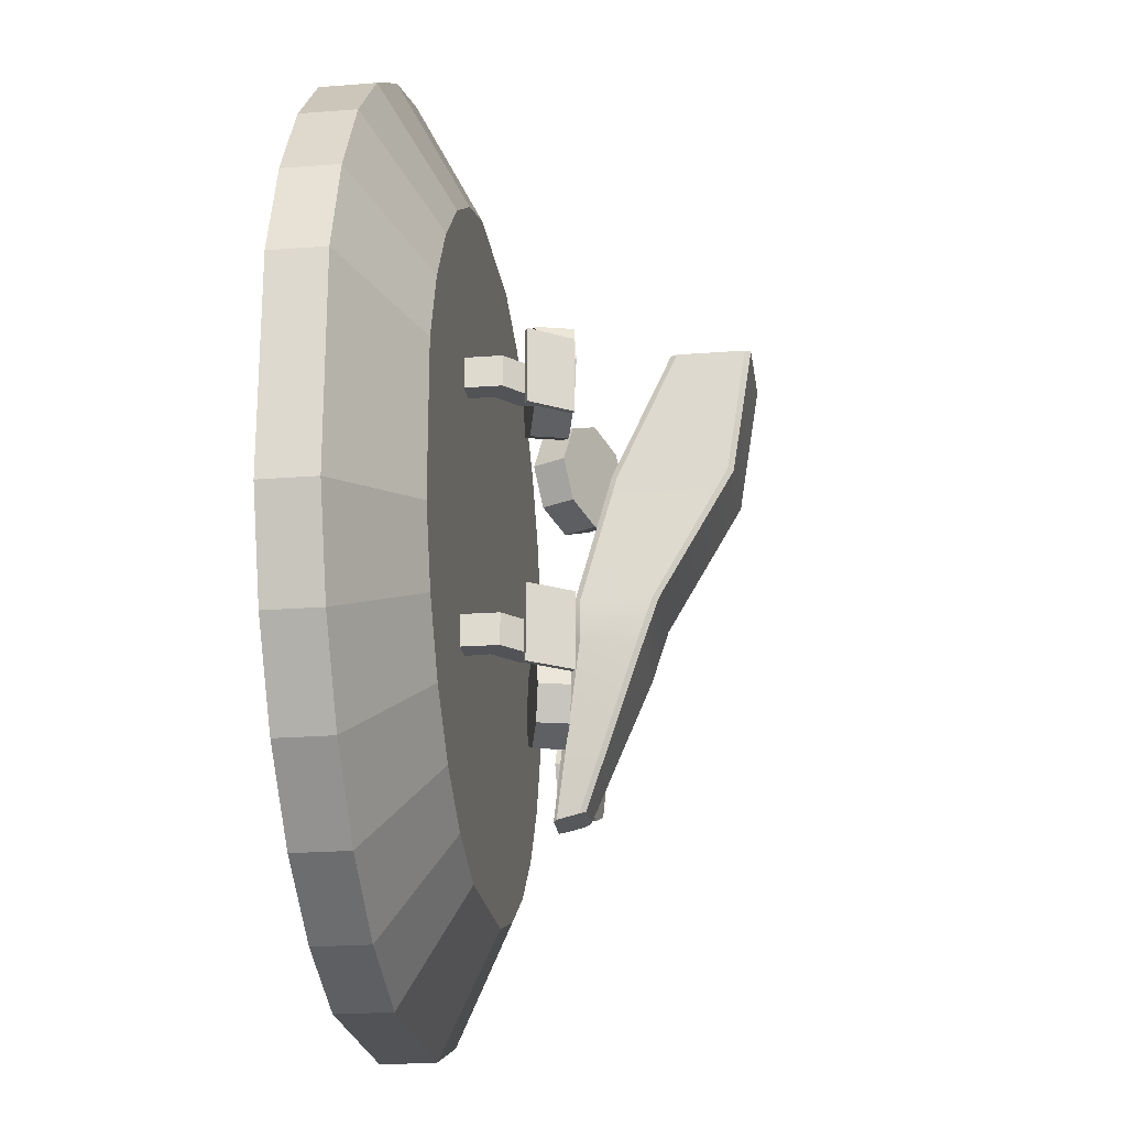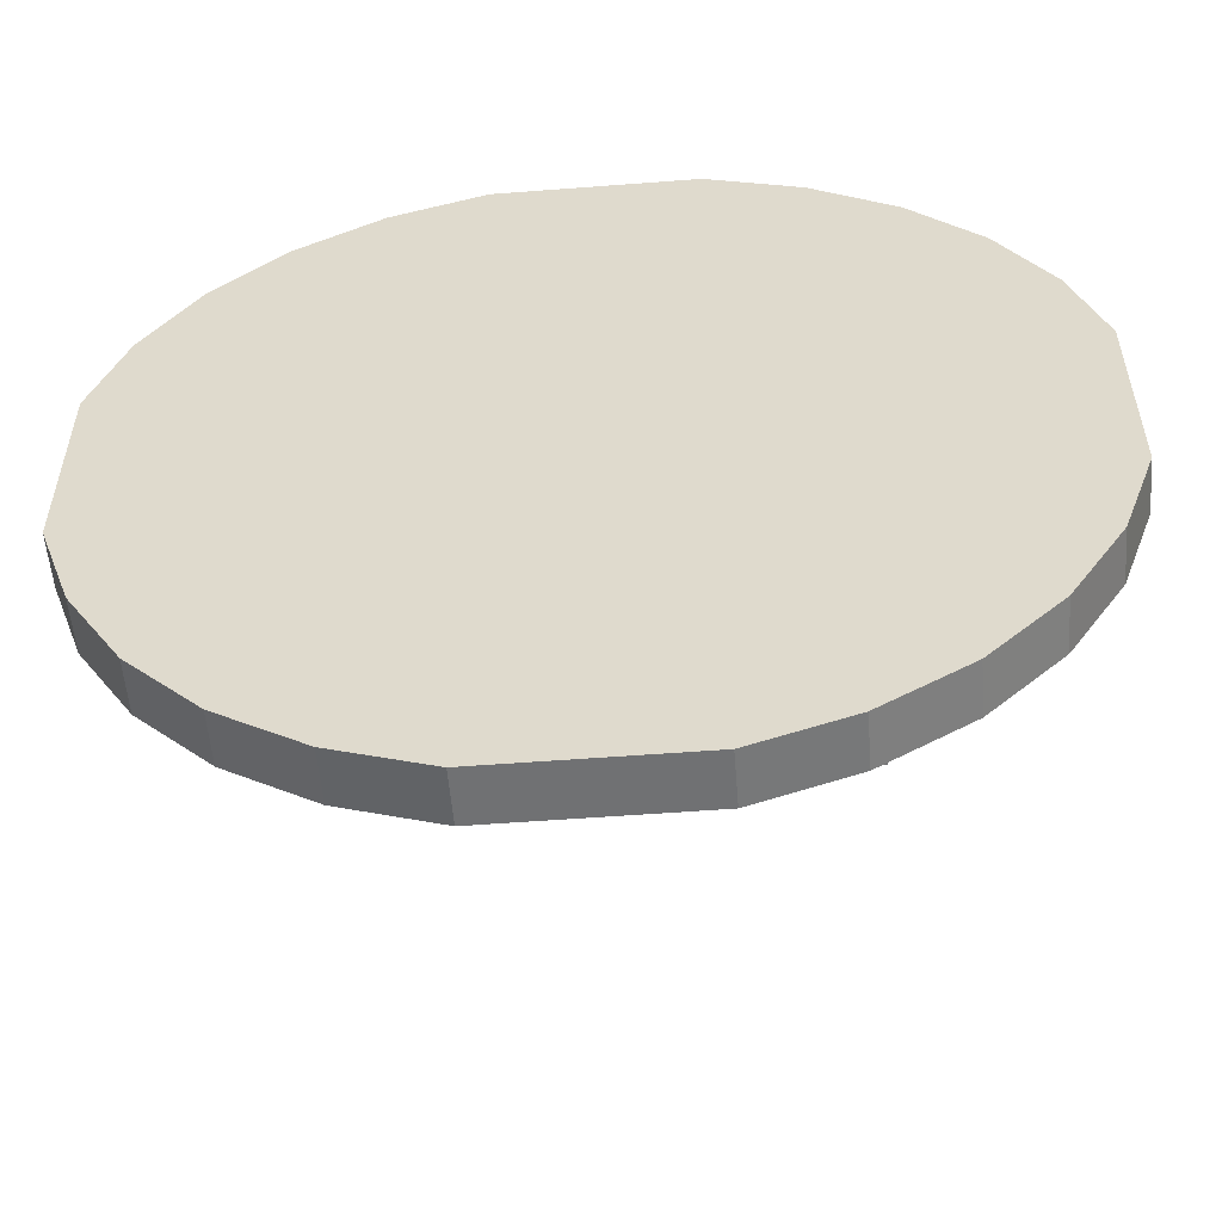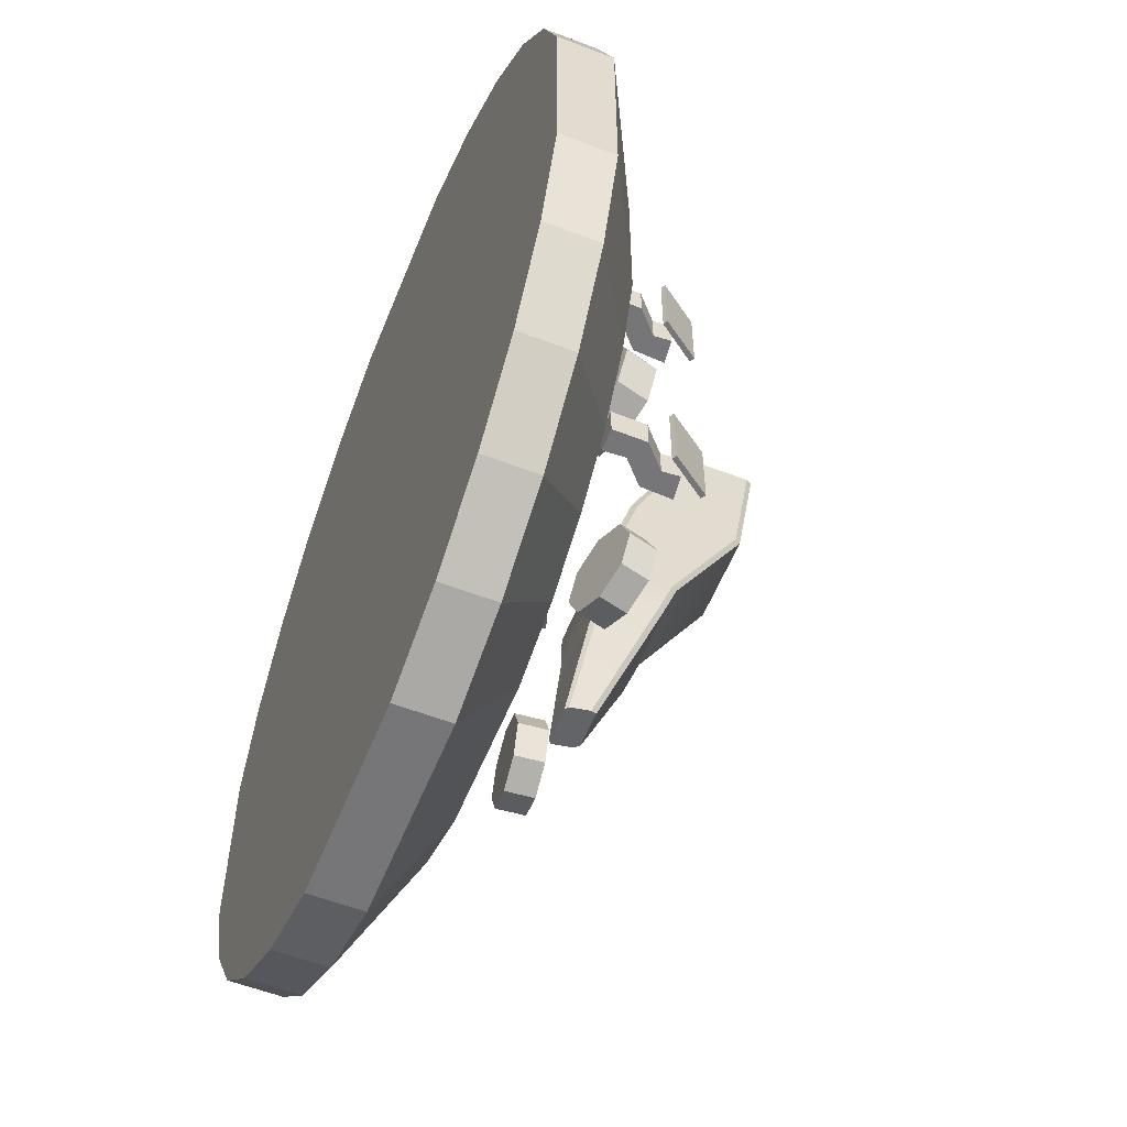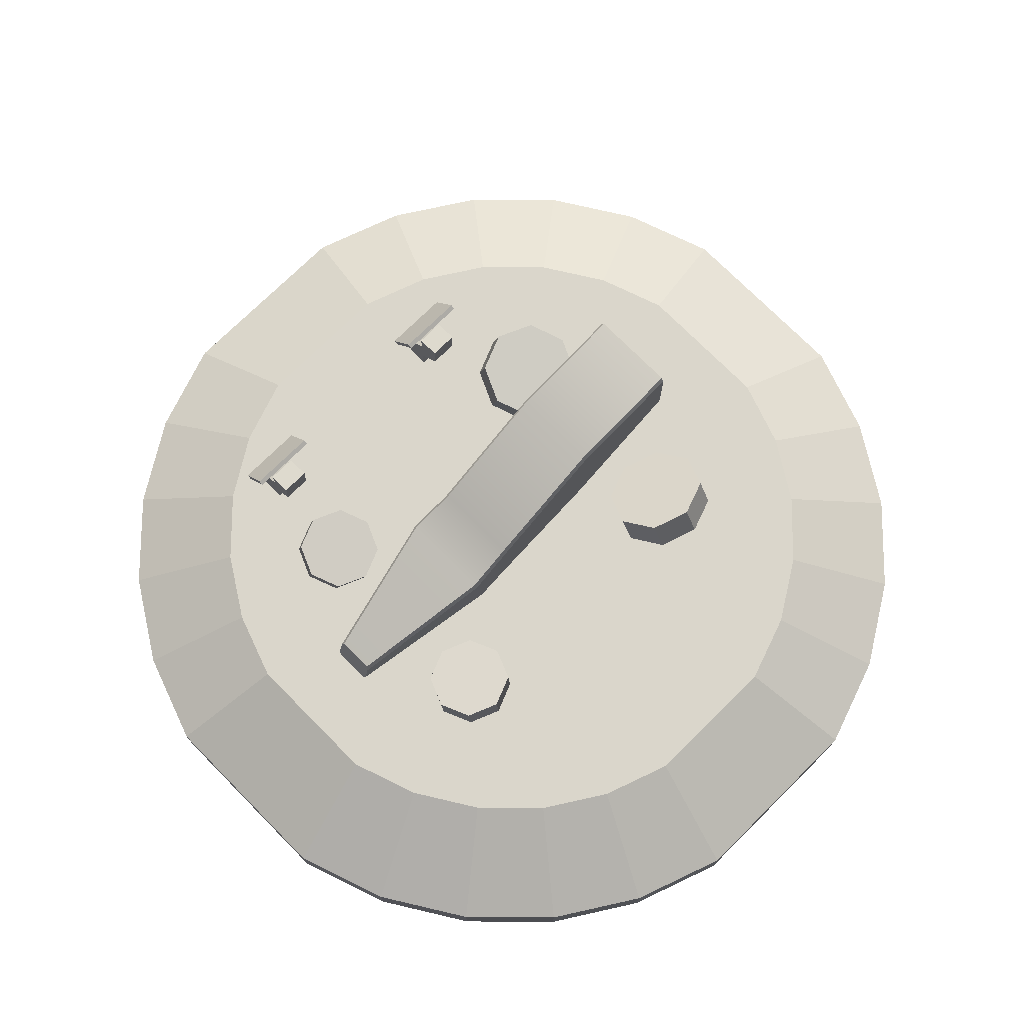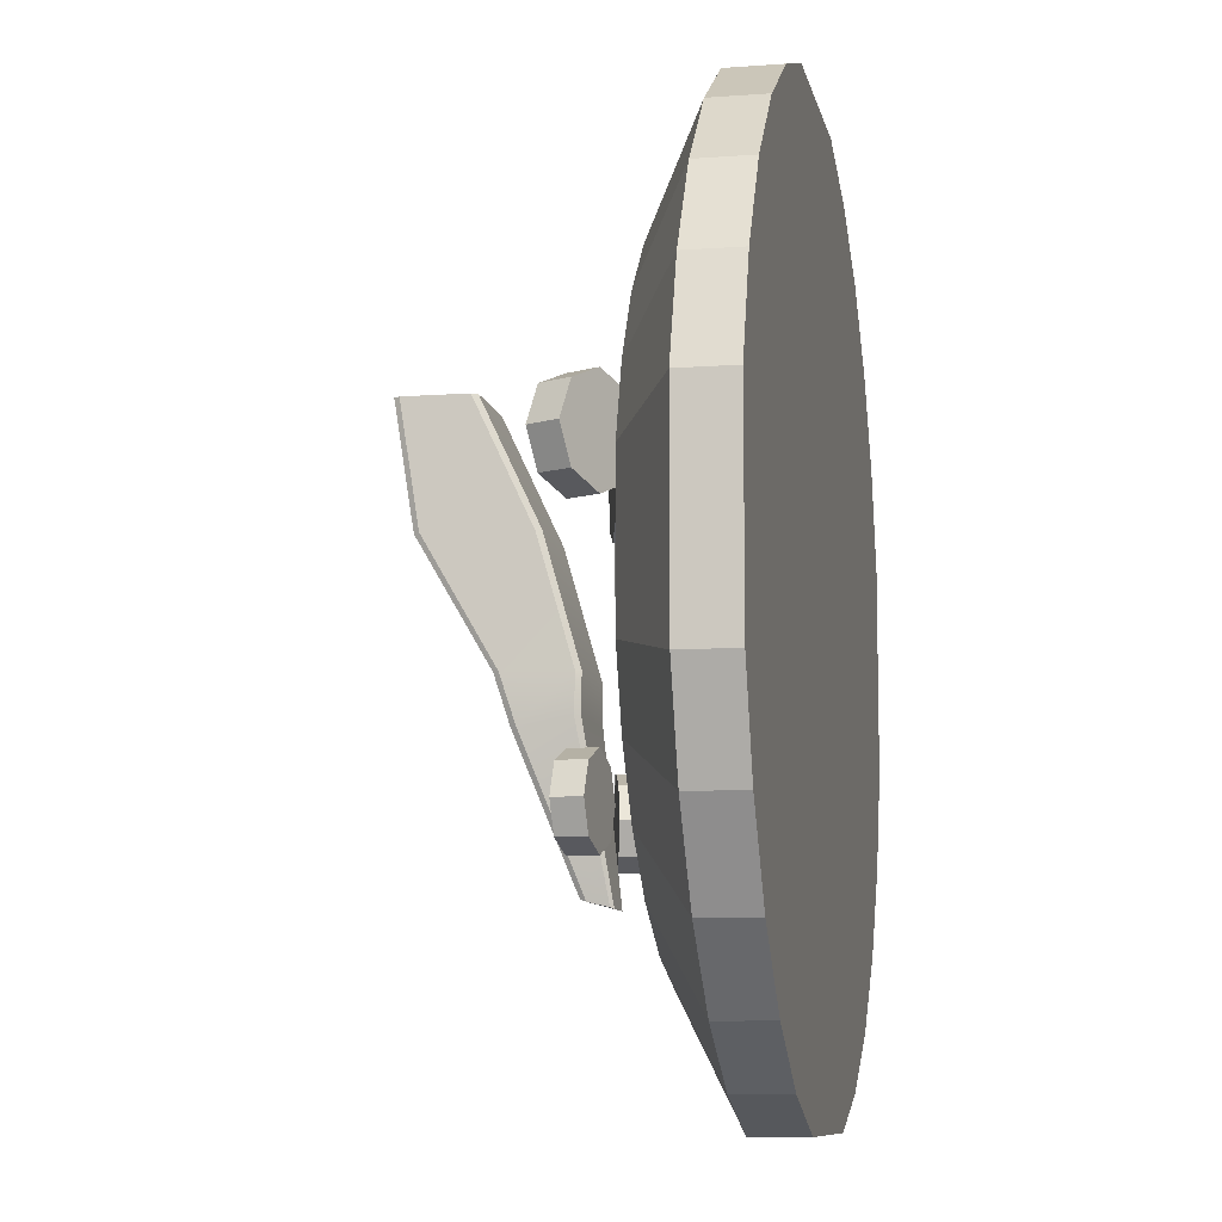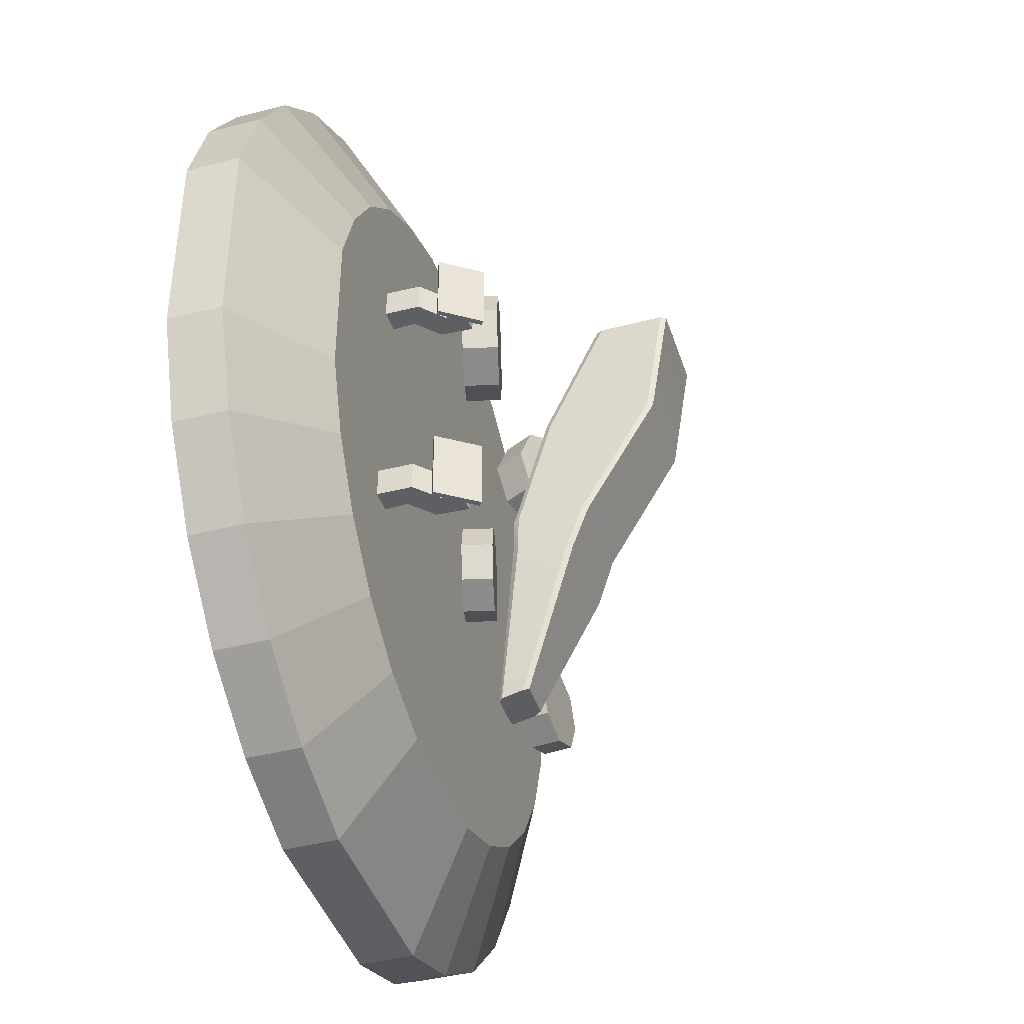
<metadata>
{"format":"obj","ext":"obj","renderer":"f3d","projection":"perspective","resolution":1024,"background":"white","views":[{"elev":-22.5,"azim":97.7,"up":"+Z"},{"elev":-55.2,"azim":4.6,"up":"+Z"},{"elev":-56.9,"azim":68.2,"up":"+Z"},{"elev":73.9,"azim":-134.7,"up":"+Y"},{"elev":-9.1,"azim":-78.8,"up":"+Z"},{"elev":-41.9,"azim":107.3,"up":"+Z"}]}
</metadata>
<code>
g default
v 5.333 -0.5995 -1.217
v 4.928 -0.5995 -2.373
v 4.277 -0.5995 -3.41
v 3.41 -0.5995 -4.277
v 2.373 -0.5995 -4.928
v 1.217 -0.5995 -5.333
v -1.217 -0.5995 -5.333
v -2.373 -0.5995 -4.928
v -3.41 -0.5995 -4.277
v -4.277 -0.5995 -3.41
v -4.928 -0.5995 -2.373
v -5.333 -0.5995 -1.217
v -5.333 -0.5995 1.217
v -4.928 -0.5995 2.373
v -4.277 -0.5995 3.41
v -3.41 -0.5995 4.277
v -2.373 -0.5995 4.928
v -1.217 -0.5995 5.333
v 1.217 -0.5995 5.333
v 2.373 -0.5995 4.928
v 3.41 -0.5995 4.277
v 4.277 -0.5995 3.41
v 4.928 -0.5995 2.373
v 5.333 -0.5995 1.217
v 5.333 0.04047 -1.217
v 4.928 0.04047 -2.373
v 4.277 0.04047 -3.41
v 3.41 0.04047 -4.277
v 2.373 0.04047 -4.928
v 1.217 0.04047 -5.333
v -1.217 0.04047 -5.333
v -2.373 0.04047 -4.928
v -3.41 0.04047 -4.277
v -4.277 0.04047 -3.41
v -4.928 0.04047 -2.373
v -5.333 0.04047 -1.217
v -5.333 0.04047 1.217
v -4.928 0.04047 2.373
v -4.277 0.04047 3.41
v -3.41 0.04047 4.277
v -2.373 0.04047 4.928
v -1.217 0.04047 5.333
v 1.217 0.04047 5.333
v 2.373 0.04047 4.928
v 3.41 0.04047 4.277
v 4.277 0.04047 3.41
v 4.928 0.04047 2.373
v 5.333 0.04047 1.217
v 0 -0.5995 0
v 3.94 0.7805 -0.8992
v 3.641 0.7805 -1.753
v 0 0.7805 0
v 3.159 0.7805 -2.52
v 2.52 0.7805 -3.159
v 1.753 0.7805 -3.641
v 0.8992 0.7805 -3.94
v -0.8992 0.7805 -3.94
v -1.753 0.7805 -3.641
v -2.52 0.7805 -3.159
v -3.159 0.7805 -2.52
v -3.641 0.7805 -1.753
v -3.94 0.7805 -0.8992
v -3.94 0.7805 0.8992
v -3.641 0.7805 1.753
v -3.159 0.7805 2.52
v -2.52 0.7805 3.159
v -1.753 0.7805 3.641
v -0.8992 0.7805 3.94
v 0.8992 0.7805 3.94
v 1.753 0.7805 3.641
v 2.52 0.7805 3.159
v 3.159 0.7805 2.52
v 3.641 0.7805 1.753
v 3.94 0.7805 0.8992
v 2.927 1.598 1.432
v 2.979 1.625 1.432
v 2.61 2.043 1.432
v 2.661 2.082 1.432
v 2.61 2.043 0.5905
v 2.661 2.082 0.5905
v 2.927 1.598 0.5905
v 2.979 1.625 0.5905
v 2.646 0.9545 -1.708
v 2.912 0.9535 -1.708
v 2.66 1.22 -1.708
v 2.908 1.357 -1.708
v 2.66 1.22 -2.057
v 2.908 1.357 -2.057
v 2.646 0.9545 -2.057
v 2.912 0.9535 -2.057
v 2.395 1.47 -1.708
v 2.643 1.607 -1.708
v 2.643 1.607 -2.057
v 2.395 1.47 -2.057
v 2.377 1.851 -1.708
v 2.658 1.819 -1.708
v 2.658 1.819 -2.057
v 2.377 1.851 -2.057
v 2.646 0.9545 1.165
v 2.912 0.9535 1.165
v 2.66 1.22 1.165
v 2.908 1.357 1.165
v 2.66 1.22 0.8167
v 2.908 1.357 0.8167
v 2.646 0.9545 0.8167
v 2.912 0.9535 0.8167
v 2.395 1.47 1.165
v 2.643 1.607 1.165
v 2.643 1.607 0.8167
v 2.395 1.47 0.8167
v 2.377 1.851 1.165
v 2.658 1.819 1.165
v 2.658 1.819 0.8167
v 2.377 1.851 0.8167
v 2.927 1.598 -1.421
v 2.979 1.625 -1.421
v 2.61 2.043 -1.421
v 2.661 2.082 -1.421
v 2.61 2.043 -2.262
v 2.661 2.082 -2.262
v 2.927 1.598 -2.262
v 2.979 1.625 -2.262
v -0.5639 2.531 -1.258
v -0.5989 2.466 -1.251
v -0.2533 1.808 -3.011
v -0.2234 1.878 -2.986
v 0.5989 2.466 -1.251
v 0.5639 2.531 -1.258
v 0.2533 1.808 -3.011
v 0.2234 1.878 -2.986
v -0.5989 1.862 -1.164
v -0.5637 1.798 -1.15
v -0.2533 1.562 -3.071
v -0.2126 1.524 -3.087
v 0.5637 1.798 -1.15
v 0.5989 1.862 -1.164
v 0.2126 1.524 -3.087
v 0.2533 1.562 -3.071
v -0.568 1.863 -0.6812
v -0.5339 1.798 -0.6852
v 0.5339 1.798 -0.6852
v 0.568 1.863 -0.6812
v 0.568 2.657 -0.6812
v 0.533 2.723 -0.6812
v -0.533 2.723 -0.6812
v -0.568 2.658 -0.6812
v -0.568 2.281 0.7687
v -0.5339 2.216 0.7832
v 0.5339 2.216 0.7832
v 0.568 2.281 0.7687
v 0.568 3.511 0.794
v 0.5339 3.575 0.7832
v -0.5339 3.575 0.7832
v -0.568 3.511 0.794
v -0.568 2.972 2.241
v -0.5339 2.9 2.241
v 0.568 2.972 2.241
v 0.5339 2.9 2.241
v 0.5339 3.803 2.241
v 0.568 3.738 2.241
v -0.568 3.738 2.241
v -0.5339 3.803 2.241
v -1.002 1.226 1.143
v -1.41 1.433 0.9533
v -1.817 1.641 1.143
v -1.986 1.727 1.6
v -1.817 1.641 2.057
v -1.41 1.433 2.246
v -1.002 1.226 2.057
v -0.8335 1.14 1.6
v -0.8084 1.606 1.143
v -1.216 1.814 0.9533
v -1.623 2.021 1.143
v -1.792 2.107 1.6
v -1.623 2.021 2.057
v -1.216 1.814 2.246
v -0.8084 1.606 2.057
v -0.6397 1.52 1.6
v -1.41 1.433 1.6
v -1.216 1.814 1.6
v 0.8129 1.712 1.143
v 1.255 1.83 0.9533
v 1.696 1.948 1.143
v 1.879 1.997 1.6
v 1.696 1.948 2.057
v 1.255 1.83 2.246
v 0.8129 1.712 2.057
v 0.6299 1.663 1.6
v 0.9232 1.299 1.143
v 1.365 1.417 0.9533
v 1.806 1.535 1.143
v 1.989 1.584 1.6
v 1.806 1.535 2.057
v 1.365 1.417 2.246
v 0.9232 1.299 2.057
v 0.7402 1.25 1.6
v 1.255 1.83 1.6
v 1.365 1.417 1.6
v 0.903 1.699 -2.472
v 1.266 1.793 -2.627
v 1.628 1.887 -2.472
v 1.779 1.926 -2.097
v 1.628 1.887 -1.722
v 1.266 1.793 -1.567
v 0.903 1.699 -1.722
v 0.7527 1.66 -2.097
v 0.9909 1.36 -2.472
v 1.354 1.454 -2.627
v 1.716 1.548 -2.472
v 1.867 1.587 -2.097
v 1.716 1.548 -1.722
v 1.354 1.454 -1.567
v 0.9909 1.36 -1.722
v 0.8406 1.321 -2.097
v 1.266 1.793 -2.097
v 1.354 1.454 -2.097
v -0.9566 1.413 -2.472
v -1.33 1.449 -2.627
v -1.703 1.486 -2.472
v -1.857 1.501 -2.097
v -1.703 1.486 -1.722
v -1.33 1.449 -1.567
v -0.9566 1.413 -1.722
v -0.8021 1.398 -2.097
v -0.9228 1.762 -2.472
v -1.296 1.798 -2.627
v -1.669 1.834 -2.472
v -1.823 1.849 -2.097
v -1.669 1.834 -1.722
v -1.296 1.798 -1.567
v -0.9228 1.762 -1.722
v -0.7683 1.747 -2.097
v -1.33 1.449 -2.097
v -1.296 1.798 -2.097
g GARAGE_S EXO
f 1 2 26 25
f 2 3 27 26
f 3 4 28 27
f 4 5 29 28
f 5 6 30 29
f 30 6 7 31
f 7 8 32 31
f 8 9 33 32
f 9 10 34 33
f 10 11 35 34
f 11 12 36 35
f 36 12 13 37
f 13 14 38 37
f 14 15 39 38
f 15 16 40 39
f 16 17 41 40
f 17 18 42 41
f 42 18 19 43
f 19 20 44 43
f 20 21 45 44
f 21 22 46 45
f 22 23 47 46
f 23 24 48 47
f 48 24 1 25
f 2 1 49
f 3 2 49
f 4 3 49
f 5 4 49
f 6 5 49
f 7 6 49
f 8 7 49
f 9 8 49
f 10 9 49
f 11 10 49
f 12 11 49
f 13 12 49
f 14 13 49
f 15 14 49
f 16 15 49
f 17 16 49
f 18 17 49
f 19 18 49
f 20 19 49
f 21 20 49
f 22 21 49
f 23 22 49
f 24 23 49
f 1 24 49
f 50 51 52
f 51 53 52
f 53 54 52
f 54 55 52
f 55 56 52
f 52 56 57
f 57 58 52
f 58 59 52
f 59 60 52
f 60 61 52
f 61 62 52
f 52 62 63
f 63 64 52
f 64 65 52
f 65 66 52
f 66 67 52
f 67 68 52
f 52 68 69
f 69 70 52
f 70 71 52
f 71 72 52
f 72 73 52
f 73 74 52
f 52 74 50
f 25 26 51 50
f 26 27 53 51
f 27 28 54 53
f 28 29 55 54
f 29 30 56 55
f 57 56 30 31
f 31 32 58 57
f 32 33 59 58
f 33 34 60 59
f 34 35 61 60
f 35 36 62 61
f 63 62 36 37
f 37 38 64 63
f 38 39 65 64
f 39 40 66 65
f 40 41 67 66
f 41 42 68 67
f 69 68 42 43
f 43 44 70 69
f 44 45 71 70
f 45 46 72 71
f 46 47 73 72
f 47 48 74 73
f 50 74 48 25
f 75 76 78 77
f 77 78 80 79
f 79 80 82 81
f 81 82 76 75
f 76 82 80 78
f 81 75 77 79
f 83 84 86 85
f 95 96 97 98
f 87 88 90 89
f 89 90 84 83
f 84 90 88 86
f 89 83 85 87
f 85 86 92 91
f 86 88 93 92
f 88 87 94 93
f 87 85 91 94
f 91 92 96 95
f 92 93 97 96
f 93 94 98 97
f 94 91 95 98
f 99 100 102 101
f 111 112 113 114
f 103 104 106 105
f 105 106 100 99
f 100 106 104 102
f 105 99 101 103
f 101 102 108 107
f 102 104 109 108
f 104 103 110 109
f 103 101 107 110
f 107 108 112 111
f 108 109 113 112
f 109 110 114 113
f 110 107 111 114
f 115 116 118 117
f 117 118 120 119
f 119 120 122 121
f 121 122 116 115
f 116 122 120 118
f 121 115 117 119
f 125 126 130 129 138 137 134 133
f 155 156 158 157 160 159 162 161
f 123 124 146 145
f 124 123 126 125
f 127 128 144 143
f 128 127 129 130
f 131 132 140 139
f 132 131 133 134
f 135 136 142 141
f 136 135 137 138
f 139 140 148 147
f 141 142 150 149
f 143 144 152 151
f 145 146 154 153
f 147 148 156 155
f 149 150 157 158
f 151 152 159 160
f 153 154 161 162
f 123 128 130 126
f 132 134 137 135
f 136 138 129 127
f 133 131 124 125
f 132 135 141 140
f 136 127 143 142
f 128 123 145 144
f 124 131 139 146
f 140 141 149 148
f 142 143 151 150
f 144 145 153 152
f 146 139 147 154
f 148 149 158 156
f 150 151 160 157
f 152 153 162 159
f 154 147 155 161
f 163 164 172 171
f 164 165 173 172
f 165 166 174 173
f 166 167 175 174
f 167 168 176 175
f 168 169 177 176
f 169 170 178 177
f 170 163 171 178
f 164 163 179
f 165 164 179
f 166 165 179
f 167 166 179
f 168 167 179
f 169 168 179
f 170 169 179
f 163 170 179
f 171 172 180
f 172 173 180
f 173 174 180
f 174 175 180
f 175 176 180
f 176 177 180
f 177 178 180
f 178 171 180
f 181 182 190 189
f 182 183 191 190
f 183 184 192 191
f 184 185 193 192
f 185 186 194 193
f 186 187 195 194
f 187 188 196 195
f 188 181 189 196
f 182 181 197
f 183 182 197
f 184 183 197
f 185 184 197
f 186 185 197
f 187 186 197
f 188 187 197
f 181 188 197
f 189 190 198
f 190 191 198
f 191 192 198
f 192 193 198
f 193 194 198
f 194 195 198
f 195 196 198
f 196 189 198
f 199 200 208 207
f 200 201 209 208
f 201 202 210 209
f 202 203 211 210
f 203 204 212 211
f 204 205 213 212
f 205 206 214 213
f 206 199 207 214
f 200 199 215
f 201 200 215
f 202 201 215
f 203 202 215
f 204 203 215
f 205 204 215
f 206 205 215
f 199 206 215
f 207 208 216
f 208 209 216
f 209 210 216
f 210 211 216
f 211 212 216
f 212 213 216
f 213 214 216
f 214 207 216
f 217 218 226 225
f 218 219 227 226
f 219 220 228 227
f 220 221 229 228
f 221 222 230 229
f 222 223 231 230
f 223 224 232 231
f 224 217 225 232
f 218 217 233
f 219 218 233
f 220 219 233
f 221 220 233
f 222 221 233
f 223 222 233
f 224 223 233
f 217 224 233
f 225 226 234
f 226 227 234
f 227 228 234
f 228 229 234
f 229 230 234
f 230 231 234
f 231 232 234
f 232 225 234

</code>
